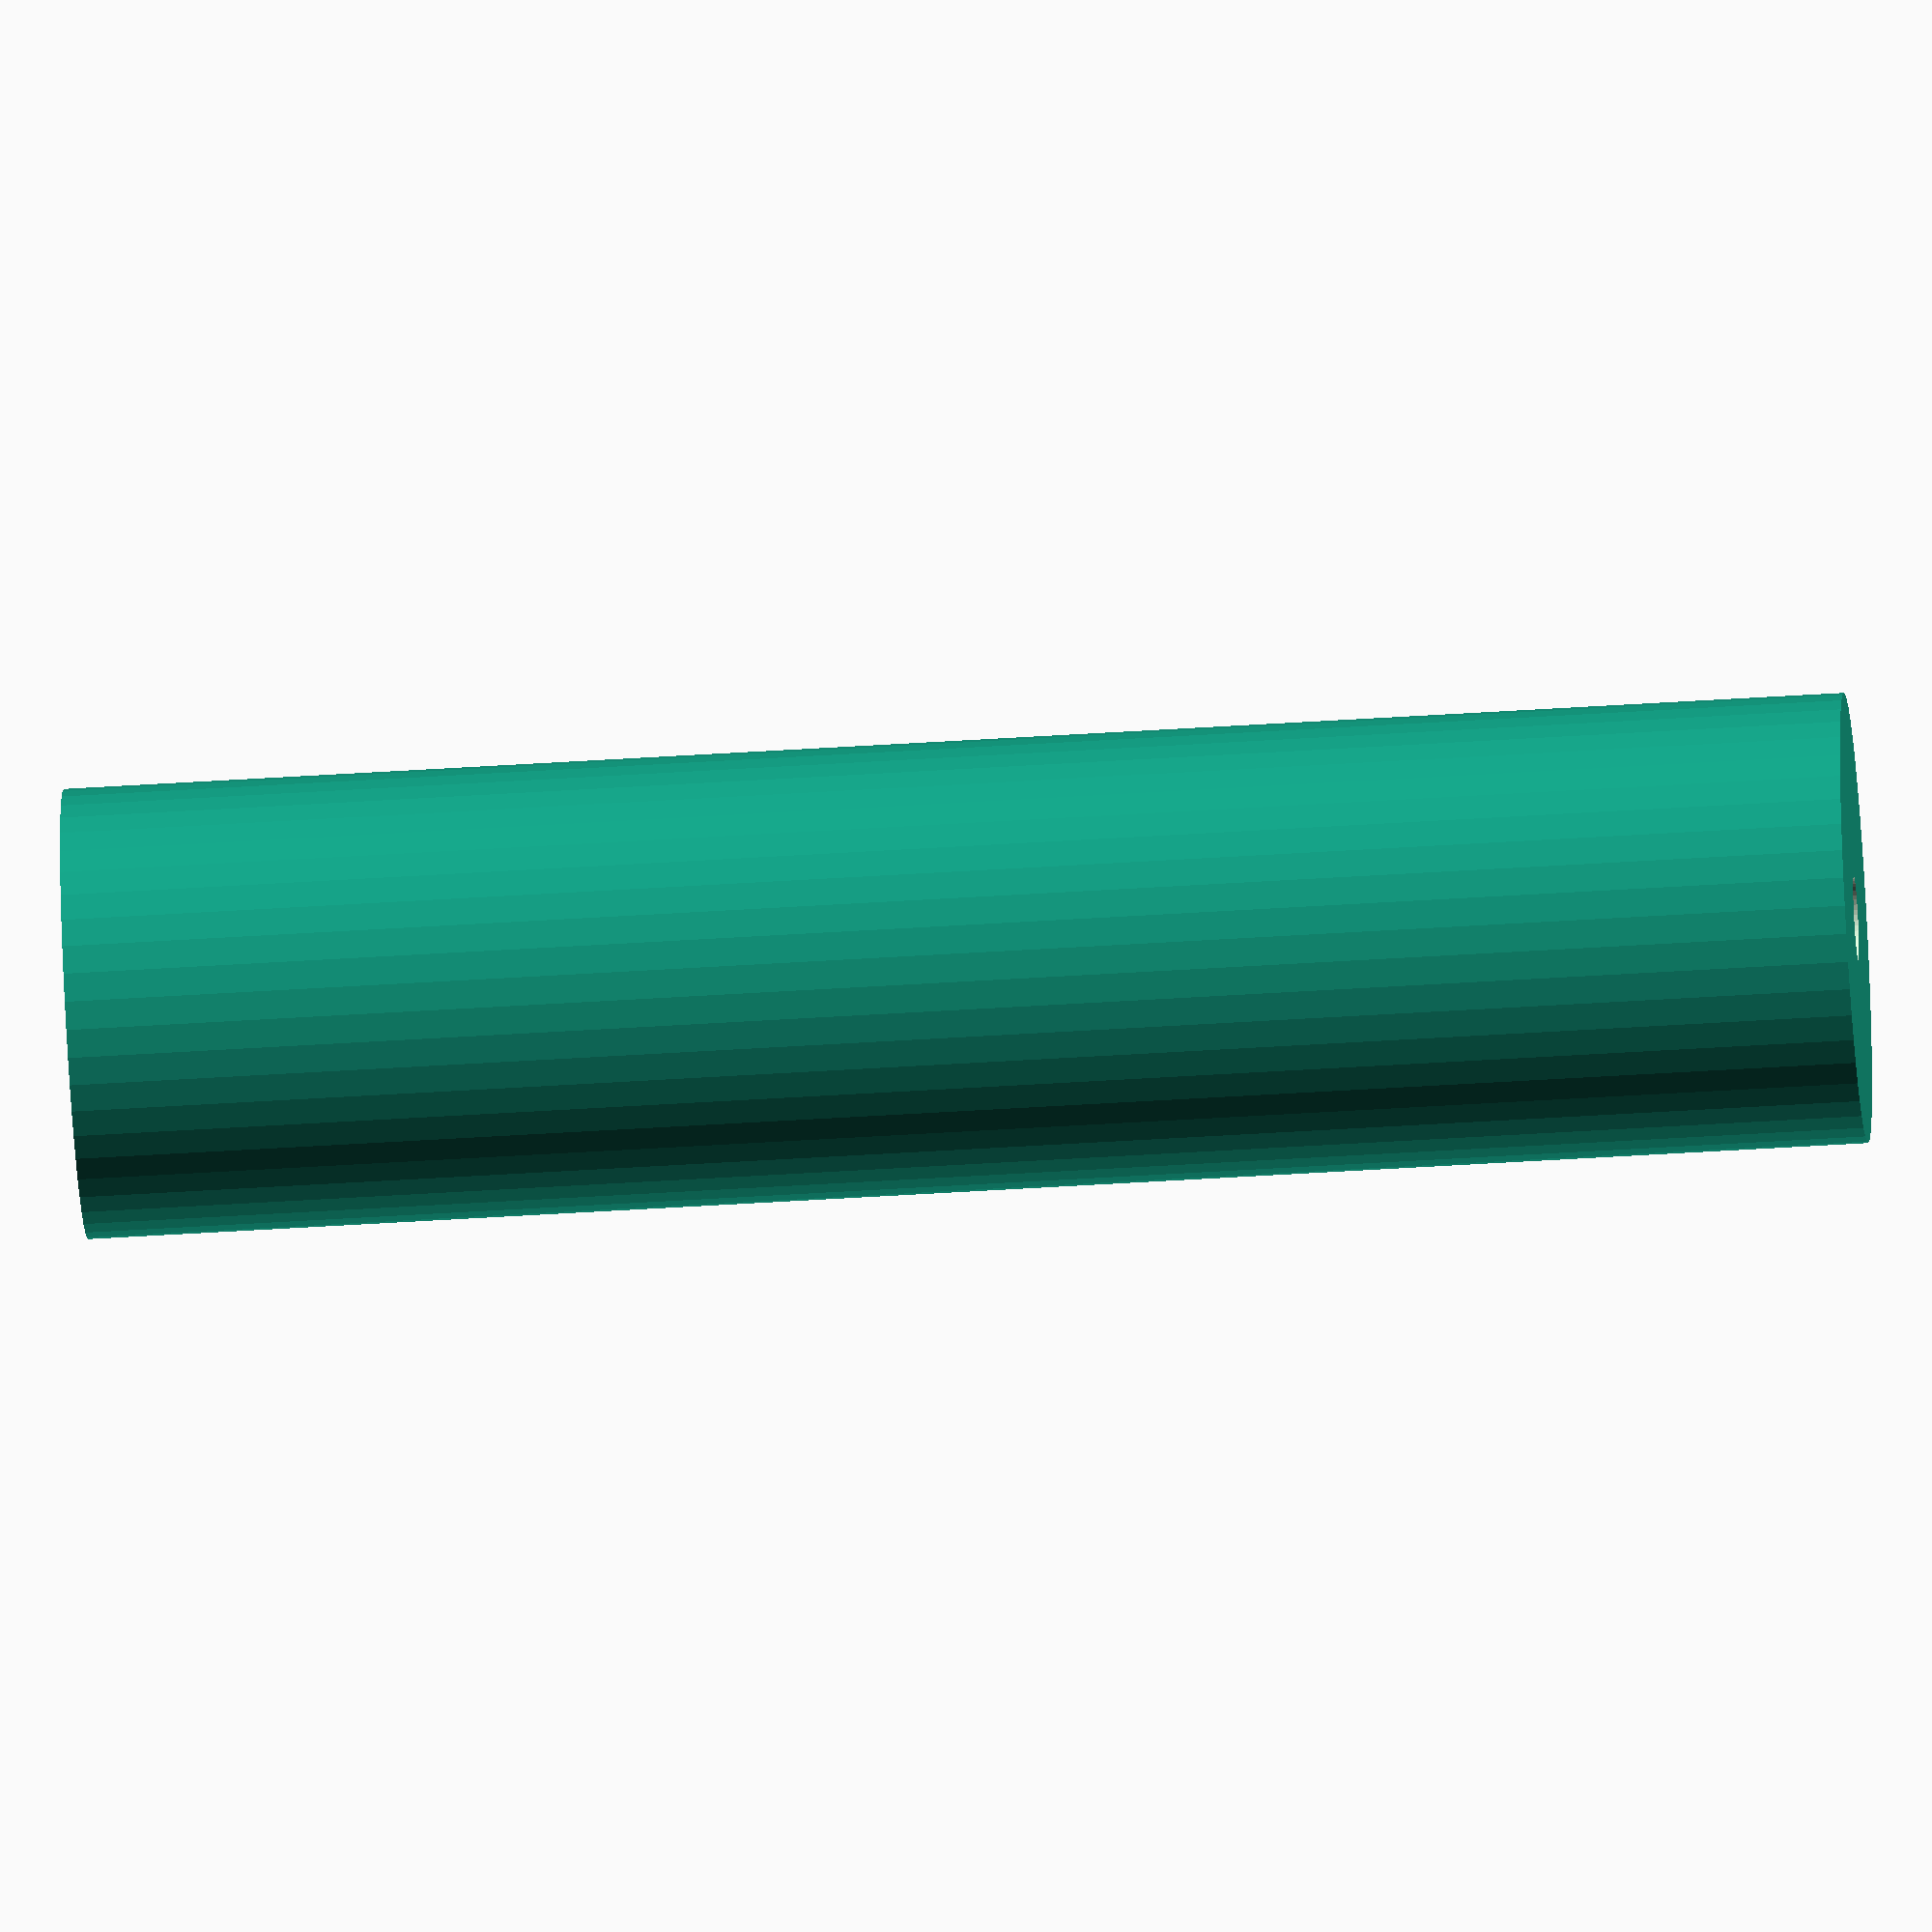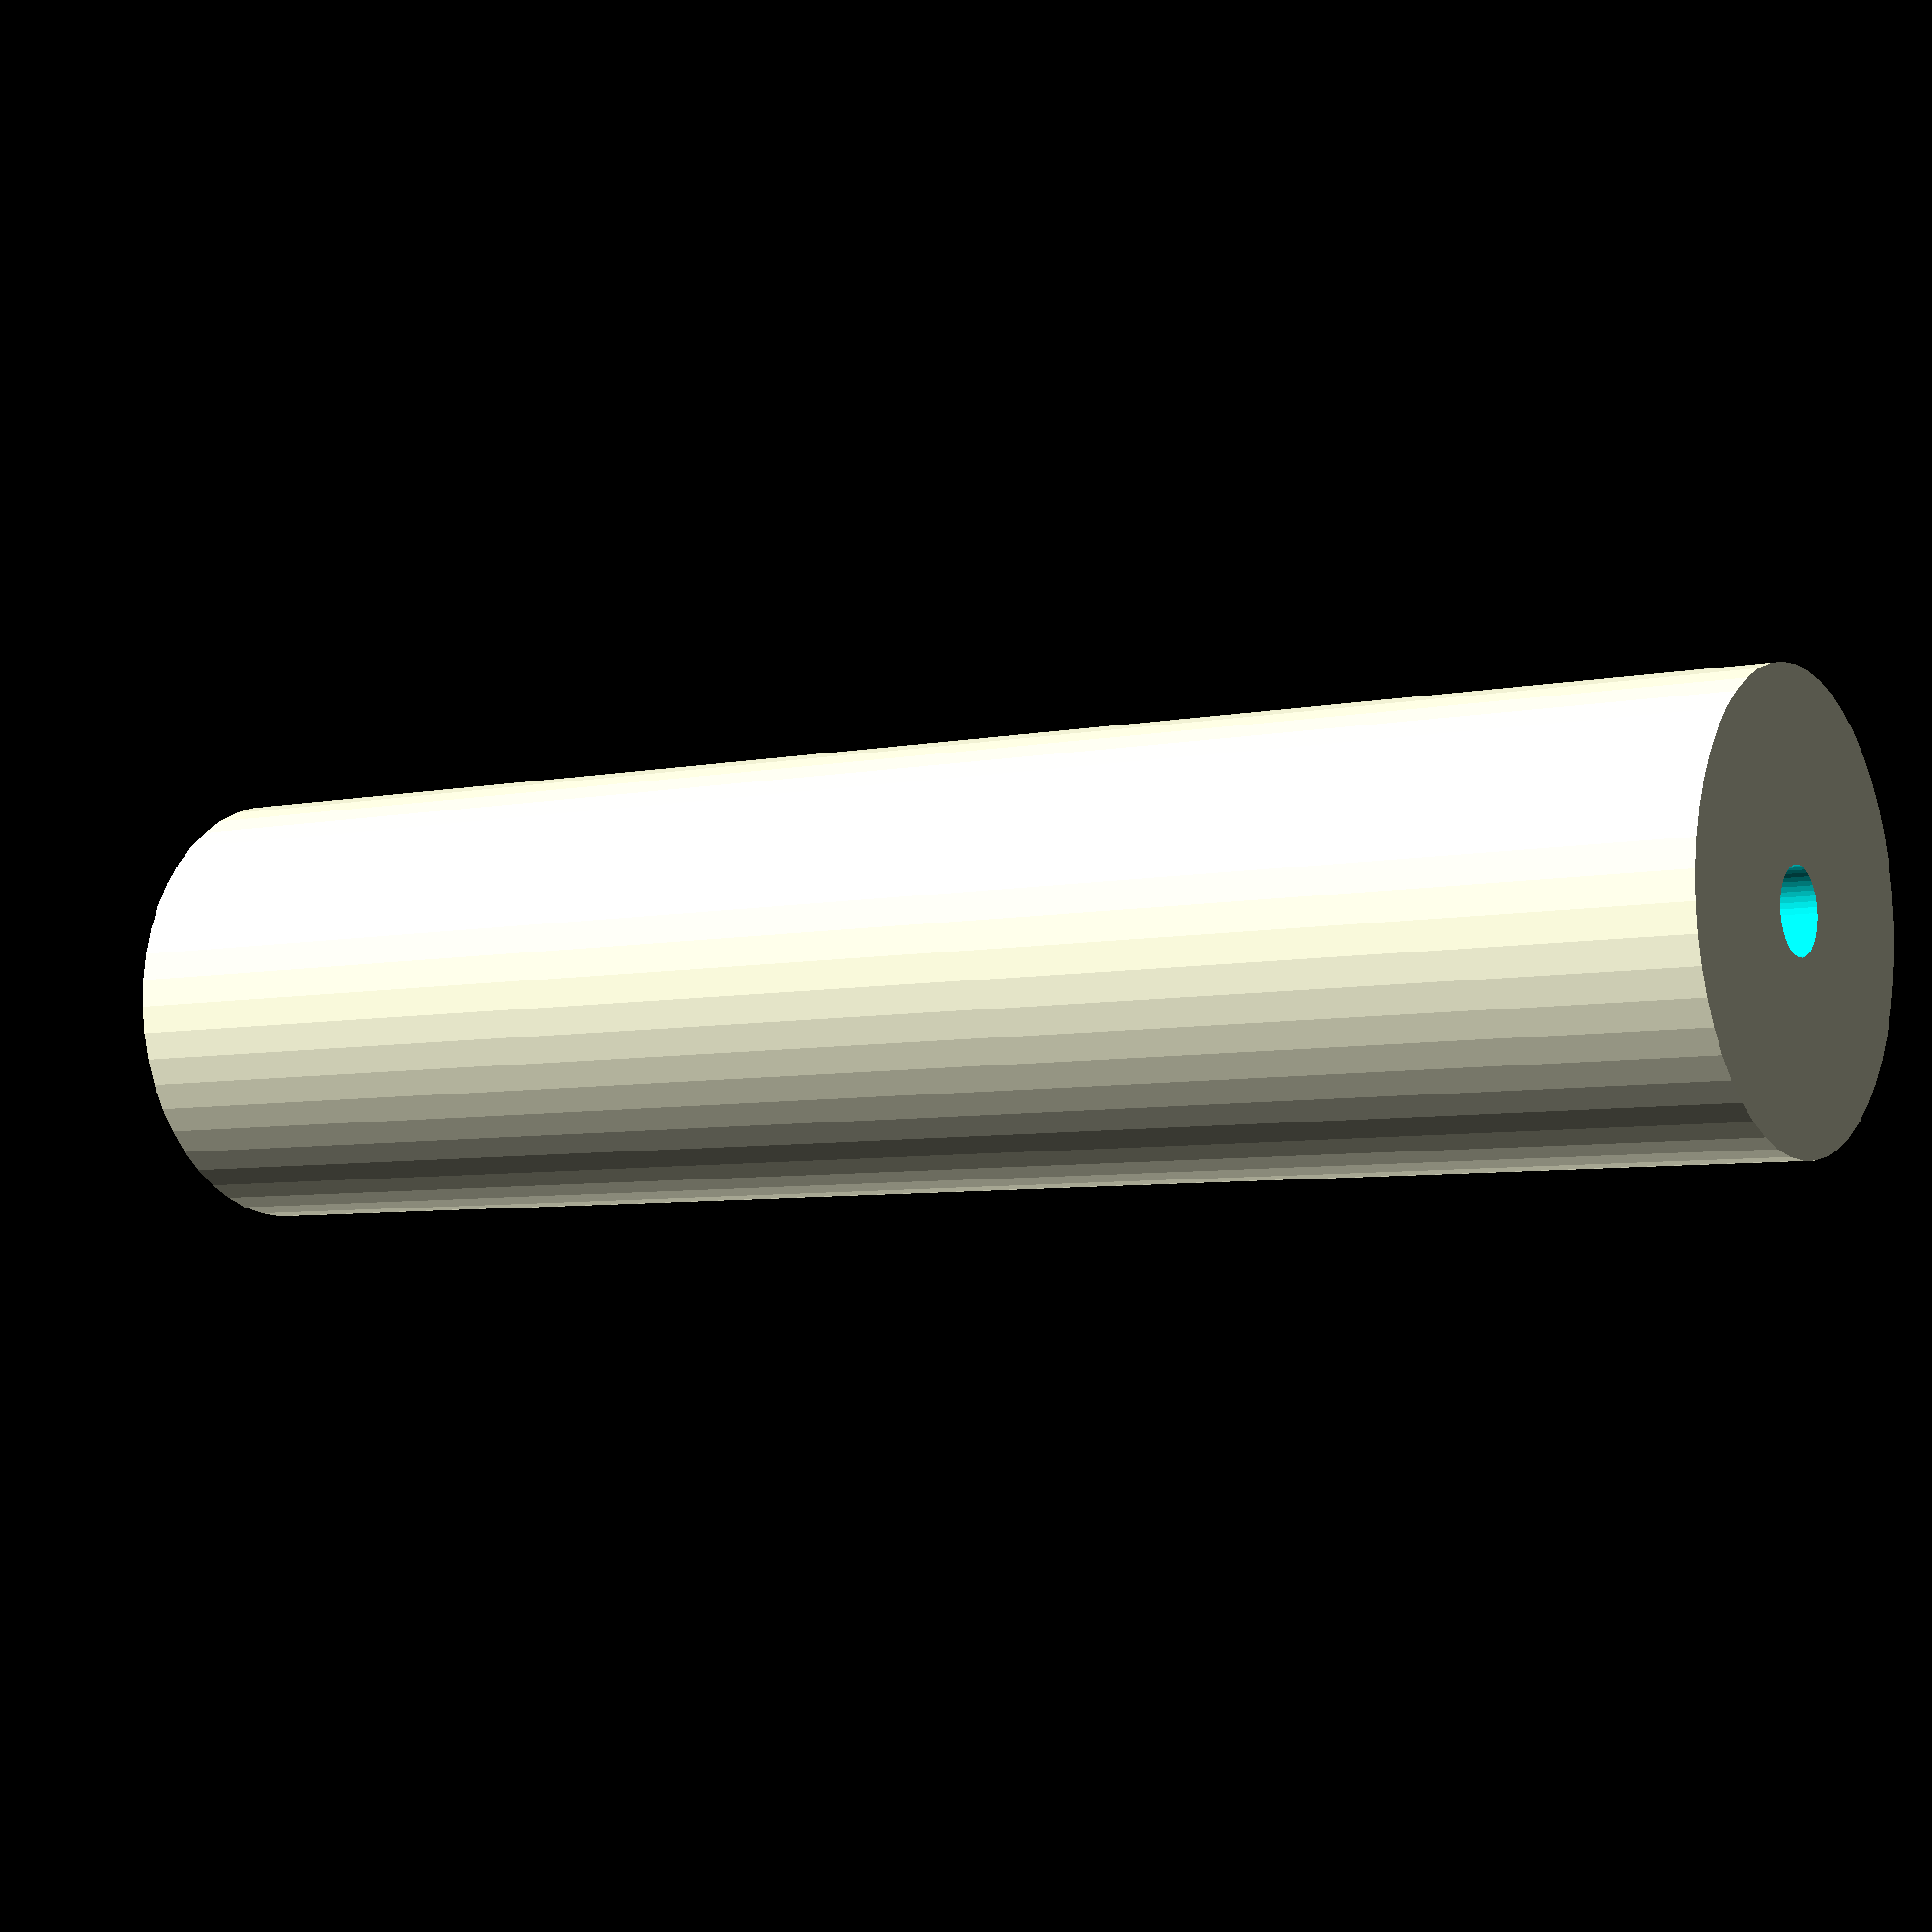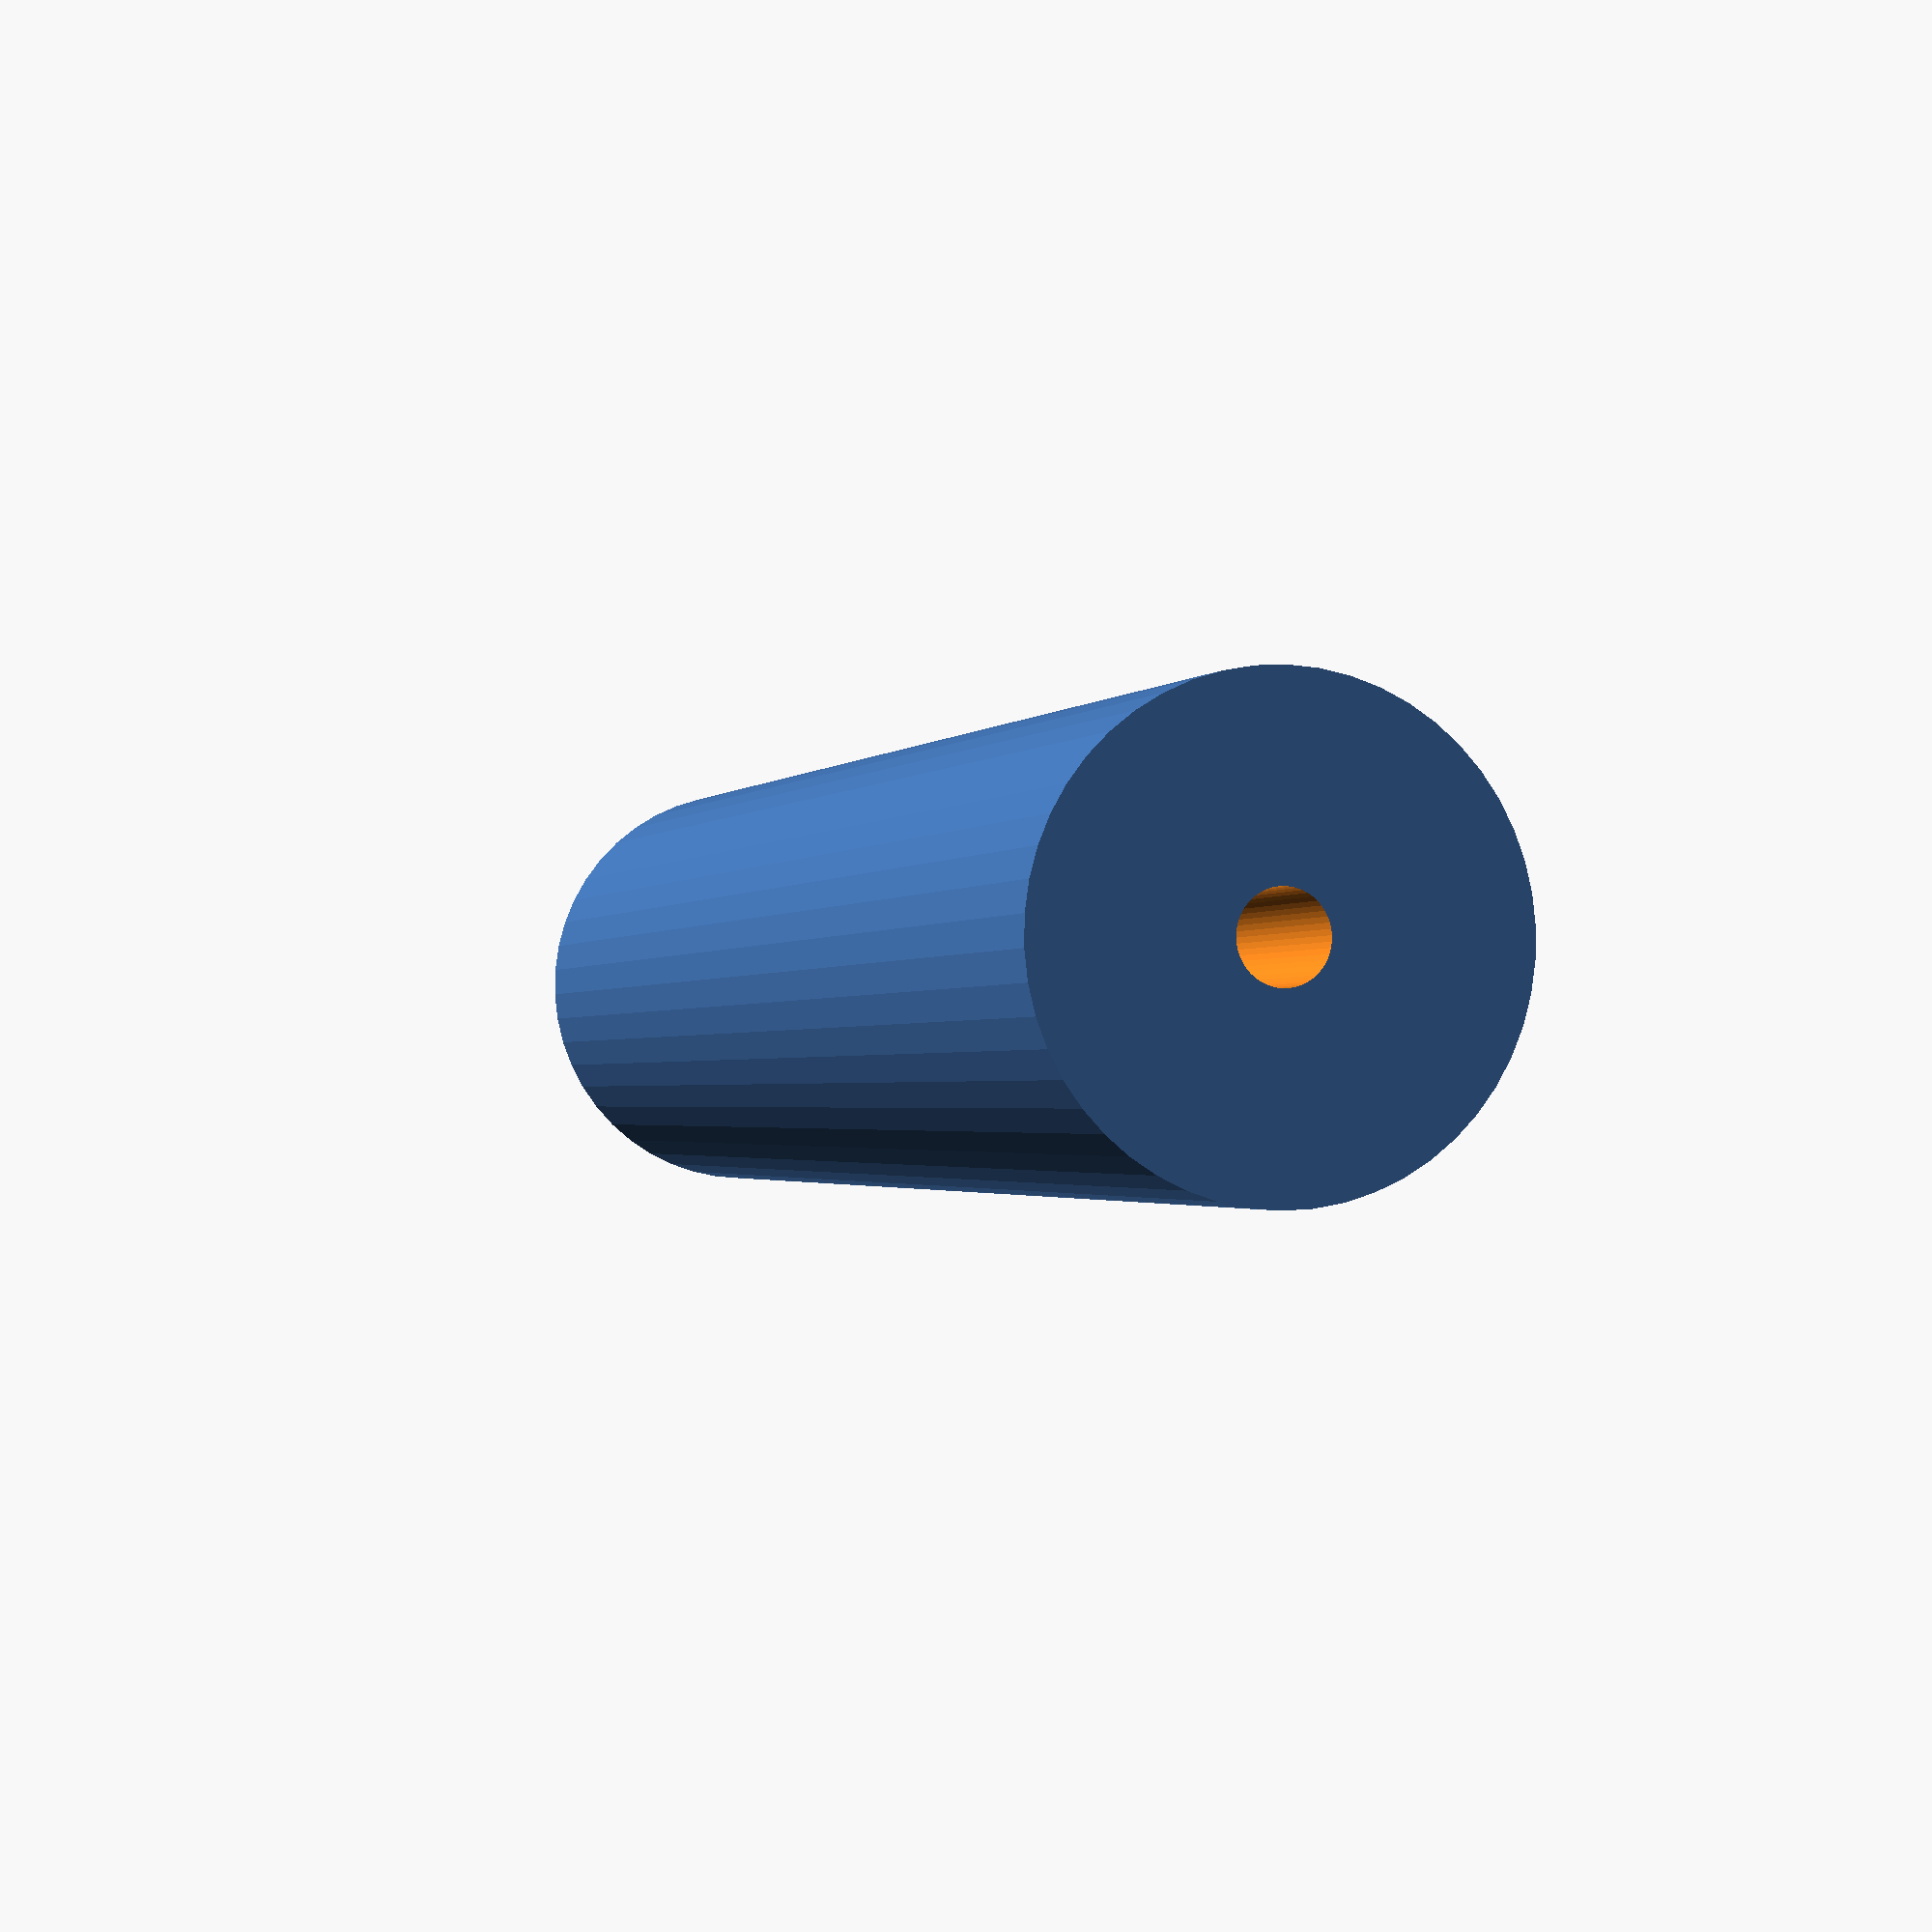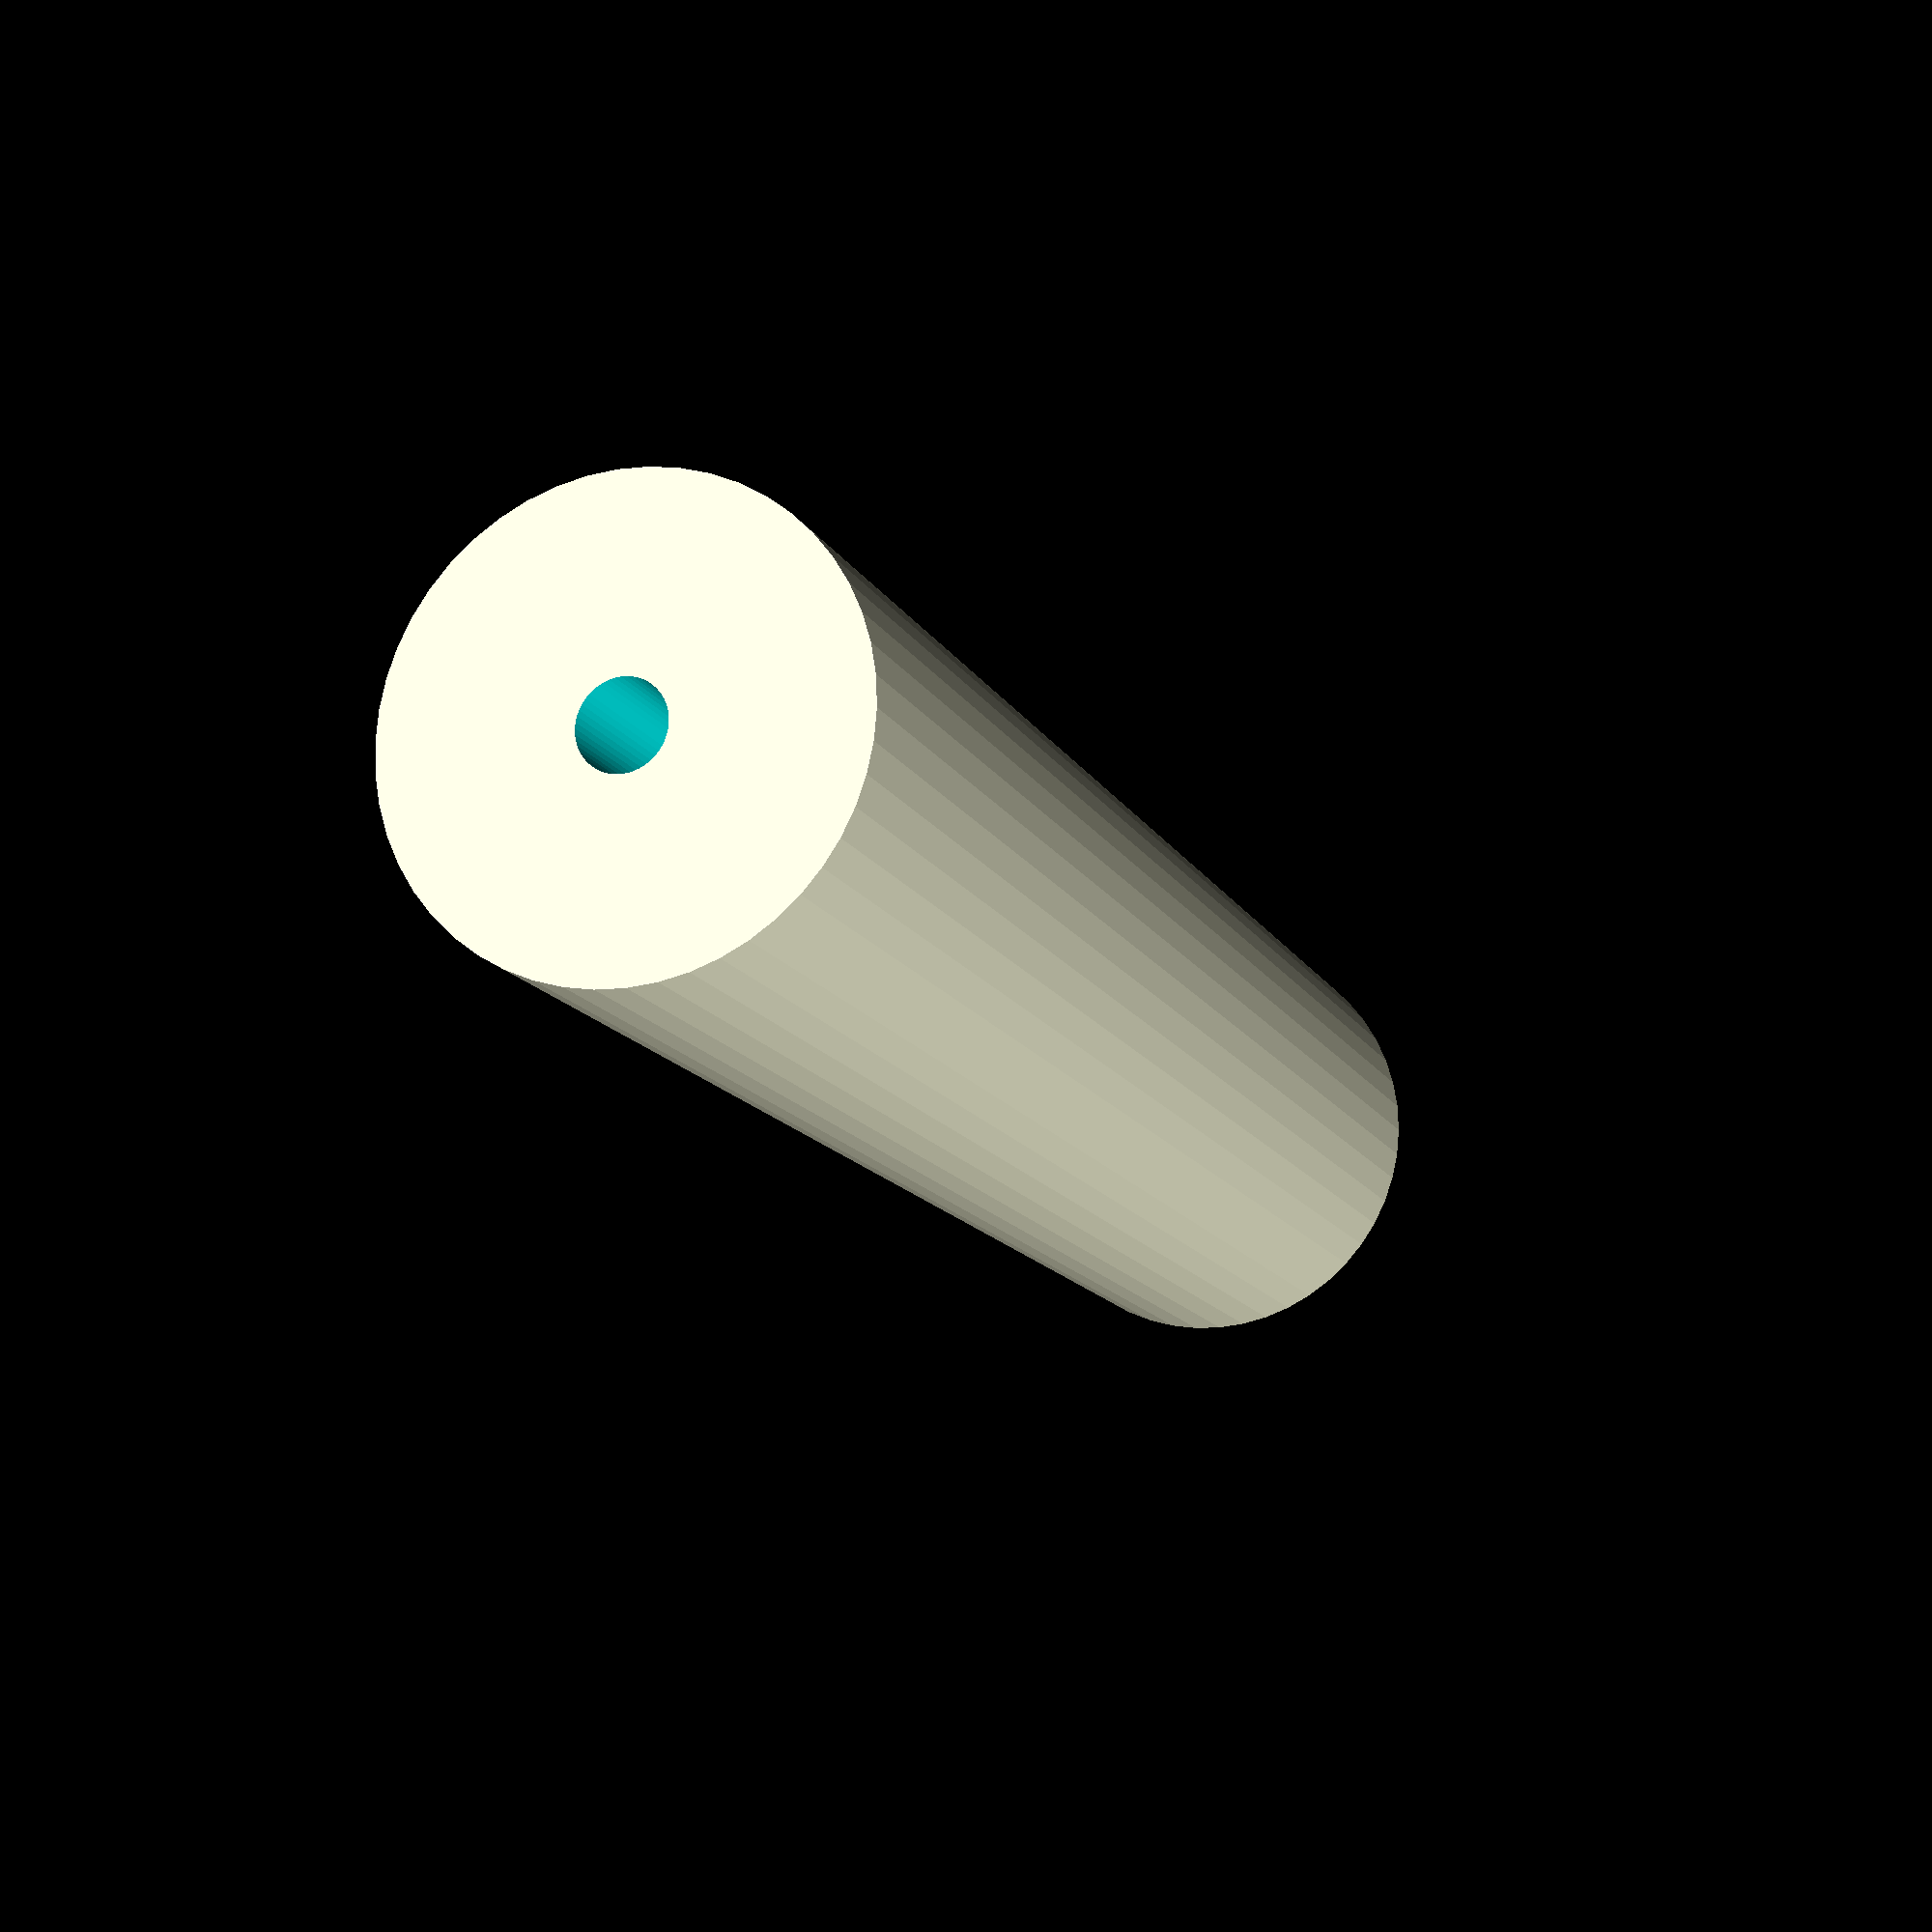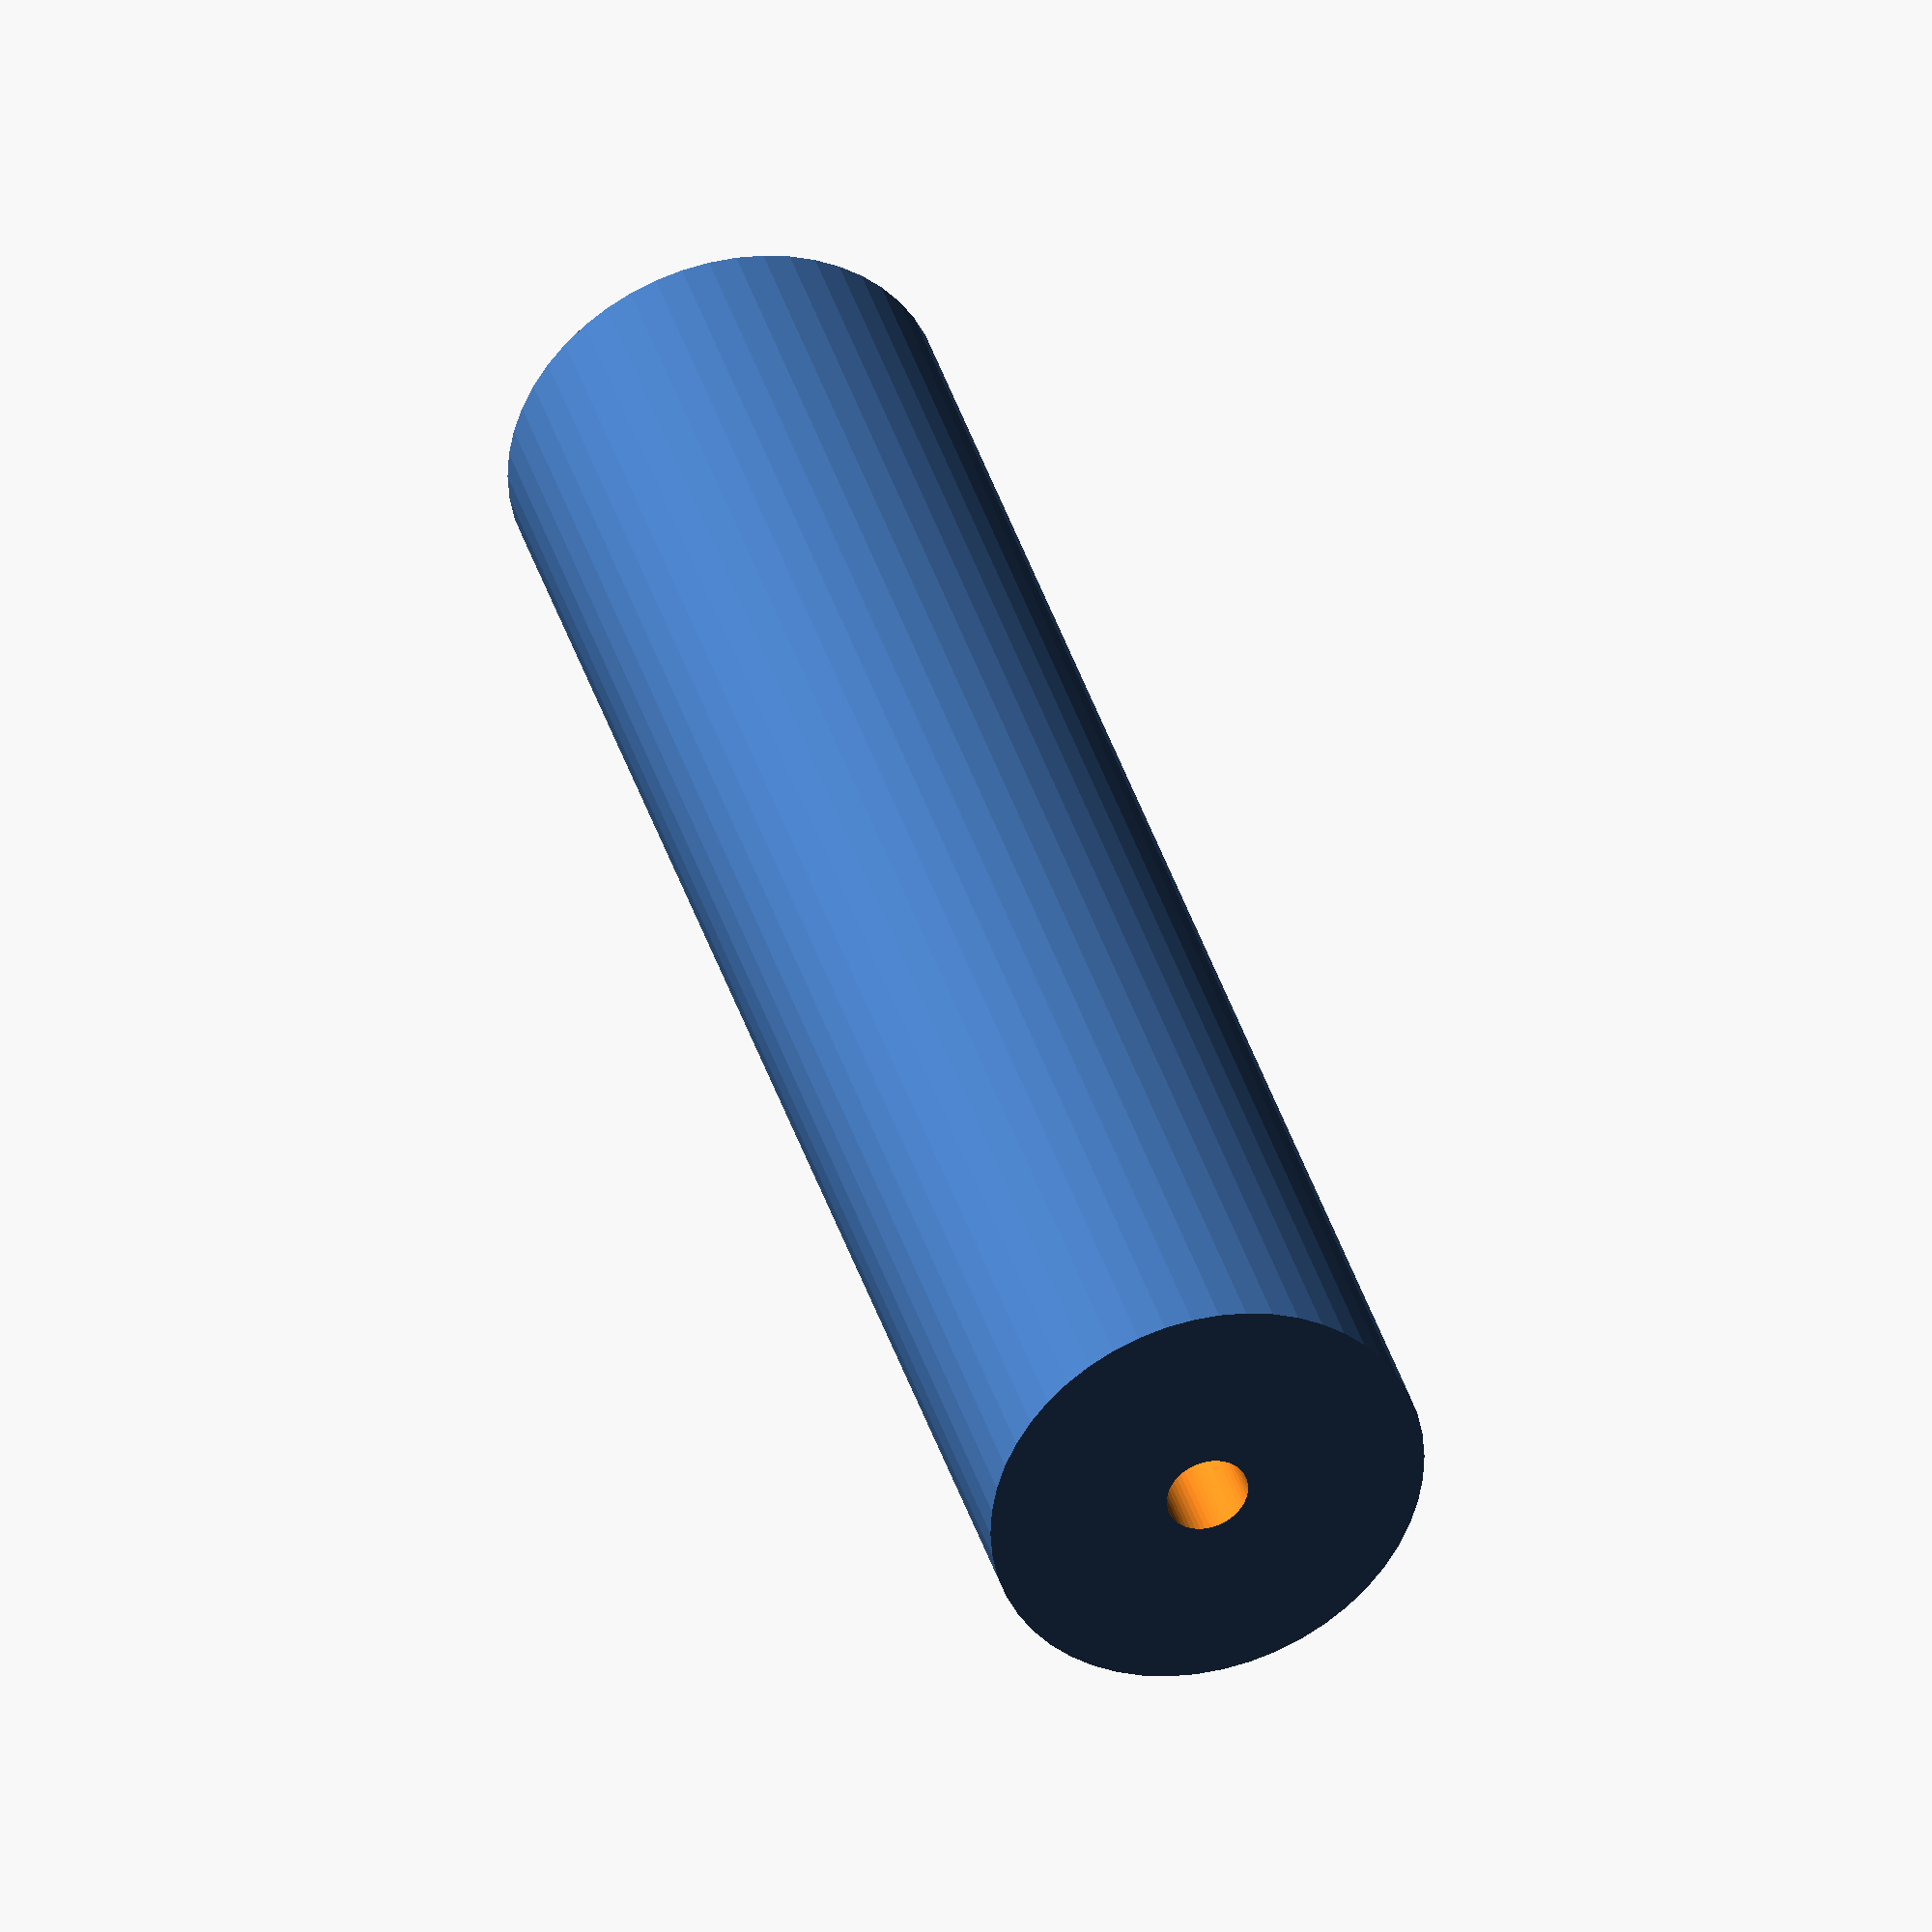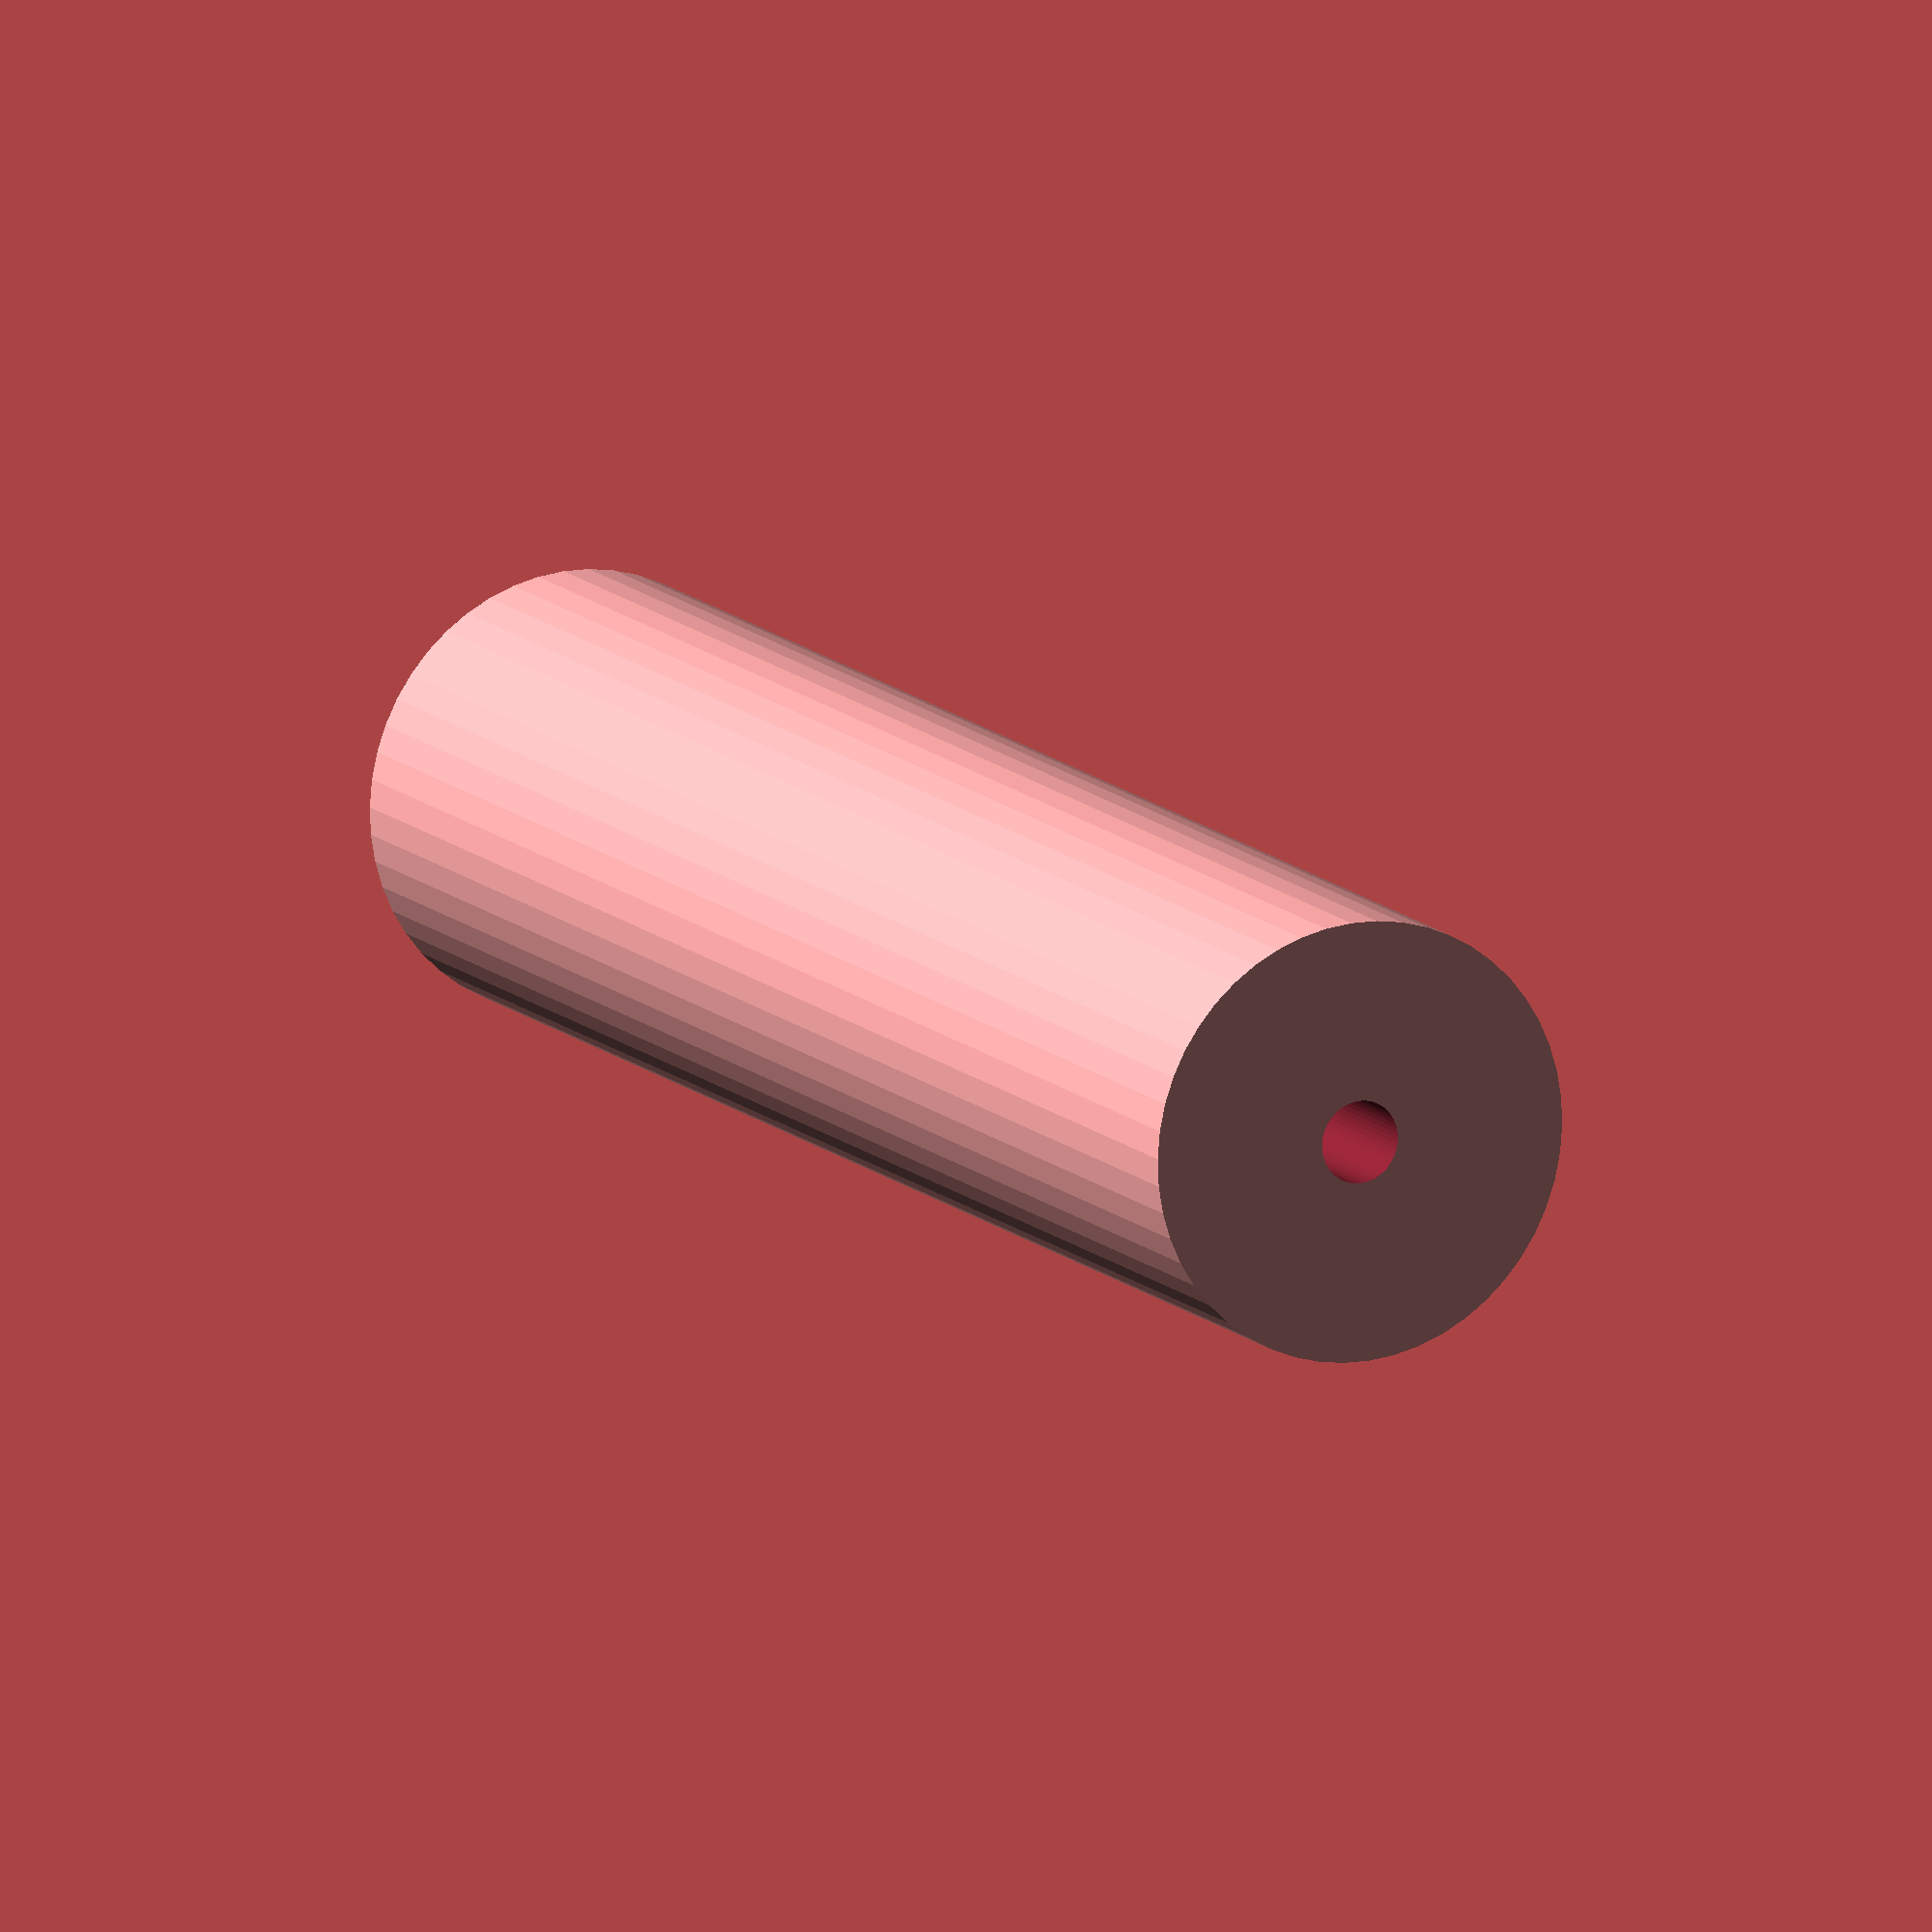
<openscad>
$fn = 50;


difference() {
	union() {
		translate(v = [0, 0, -47.5000000000]) {
			cylinder(h = 95, r = 12.0000000000);
		}
	}
	union() {
		translate(v = [0, 0, -100.0000000000]) {
			cylinder(h = 200, r = 2.2500000000);
		}
	}
}
</openscad>
<views>
elev=48.9 azim=333.7 roll=94.1 proj=o view=wireframe
elev=5.9 azim=90.3 roll=302.7 proj=p view=solid
elev=1.6 azim=154.0 roll=162.9 proj=p view=wireframe
elev=193.7 azim=304.0 roll=161.3 proj=p view=solid
elev=322.0 azim=288.5 roll=164.3 proj=o view=solid
elev=167.3 azim=166.8 roll=206.2 proj=o view=wireframe
</views>
